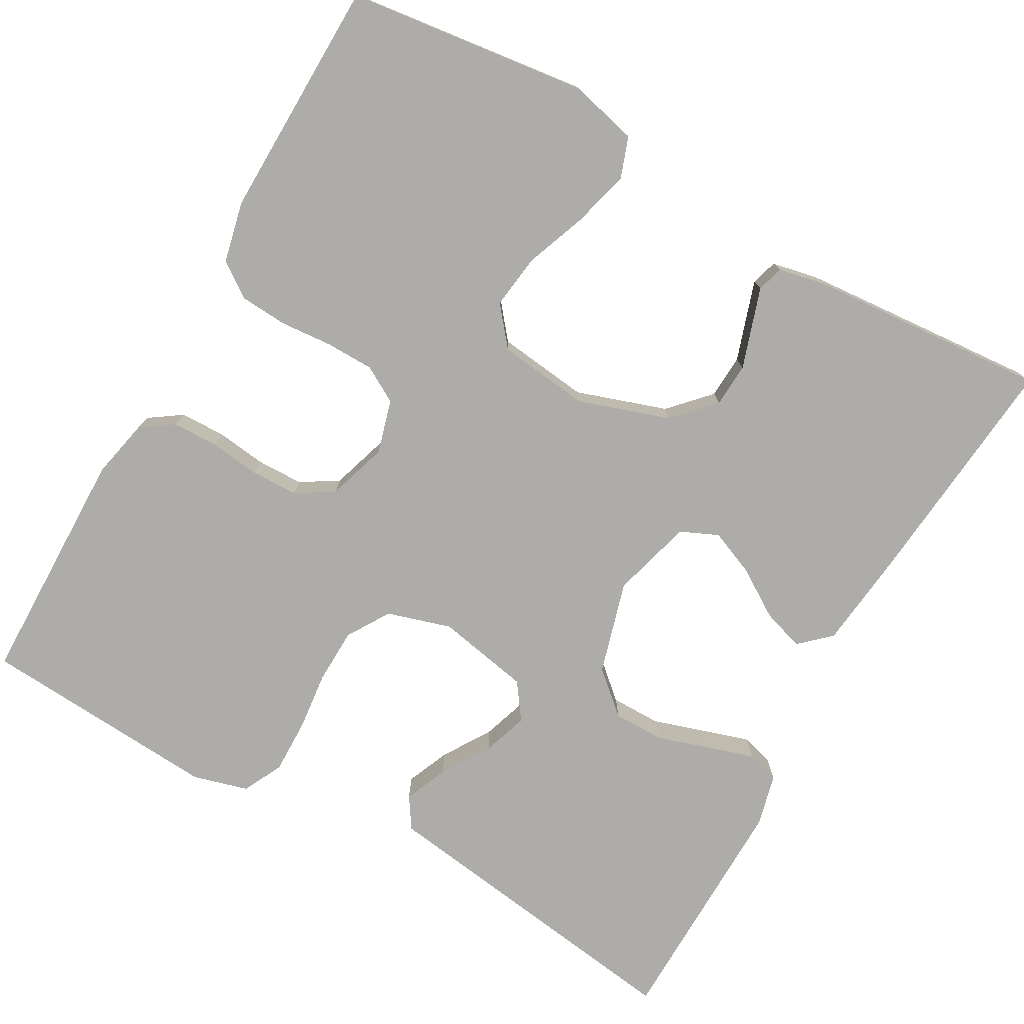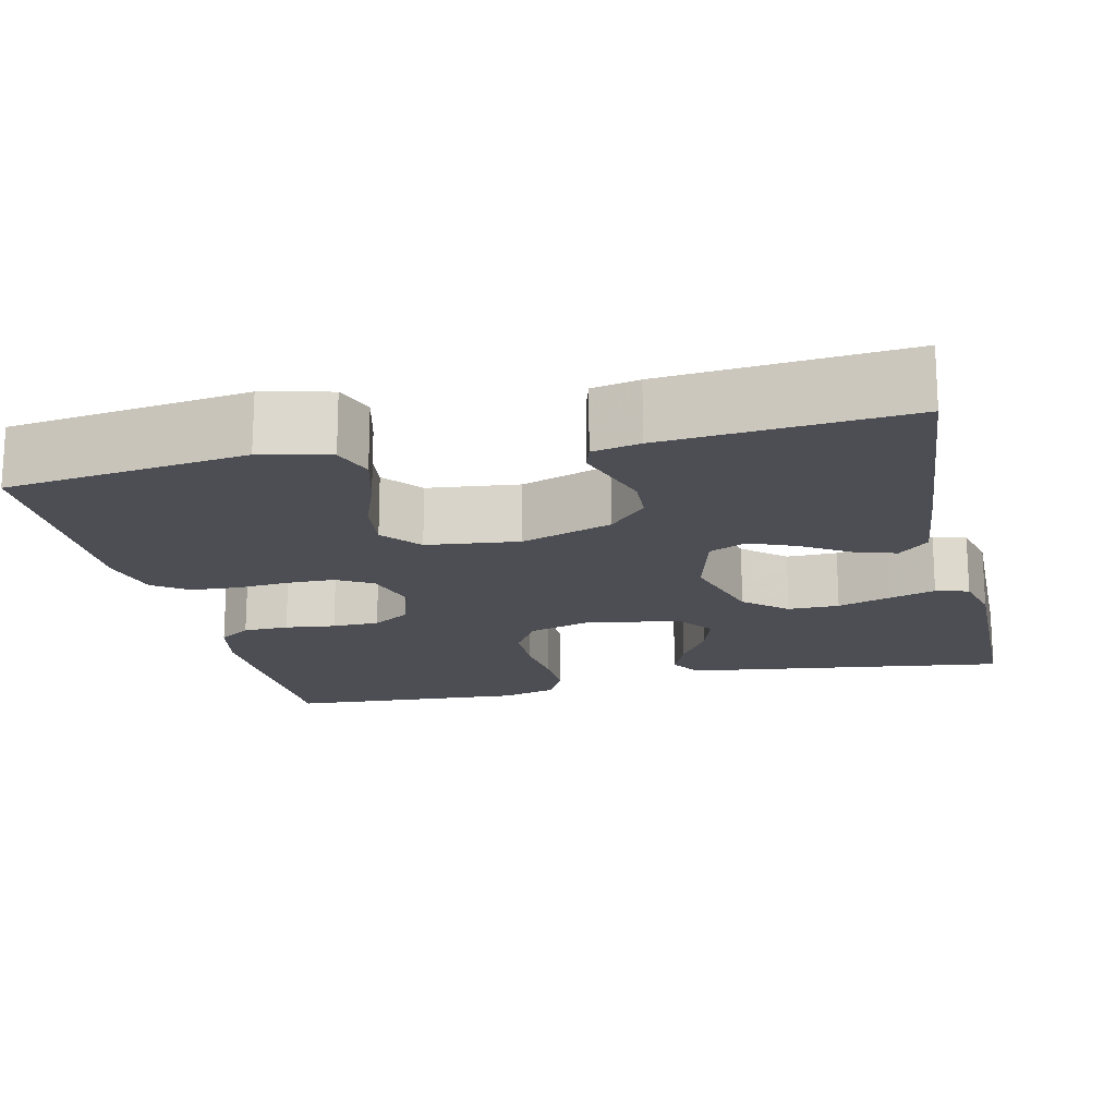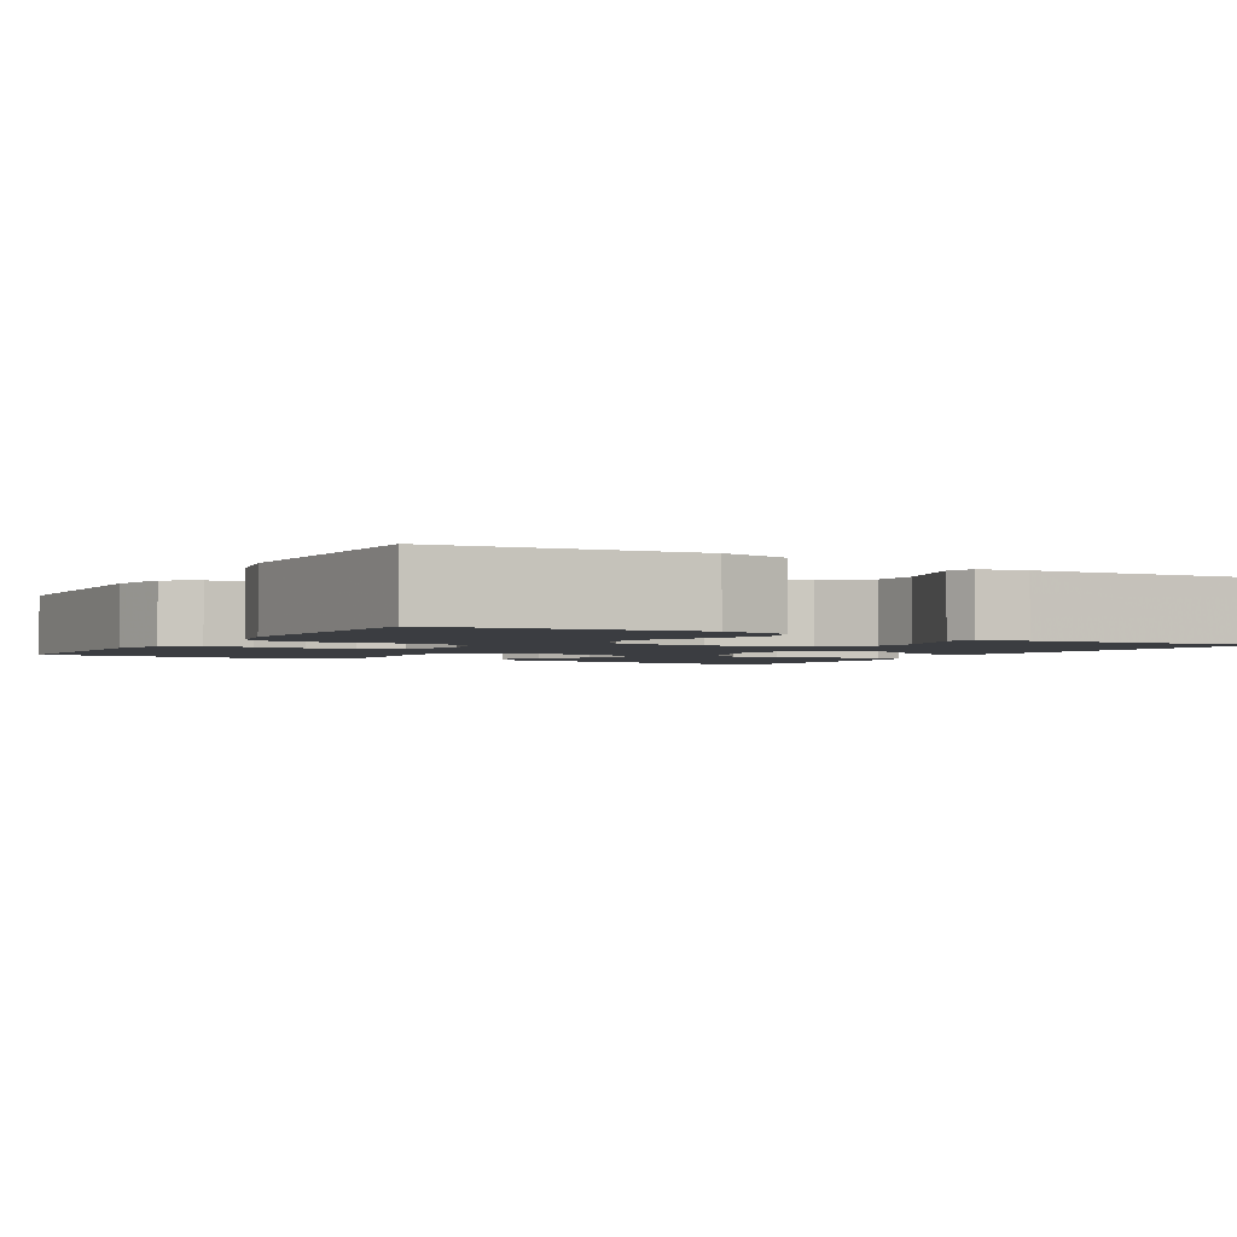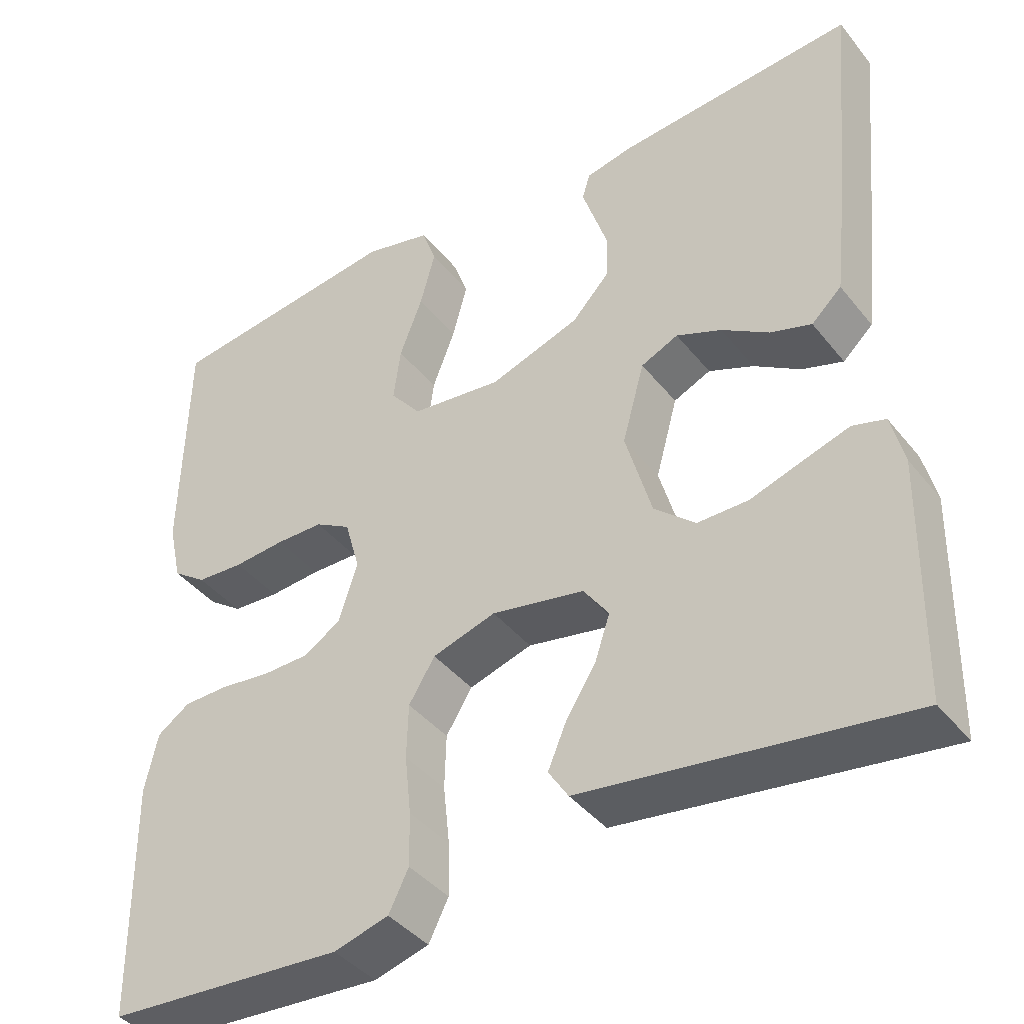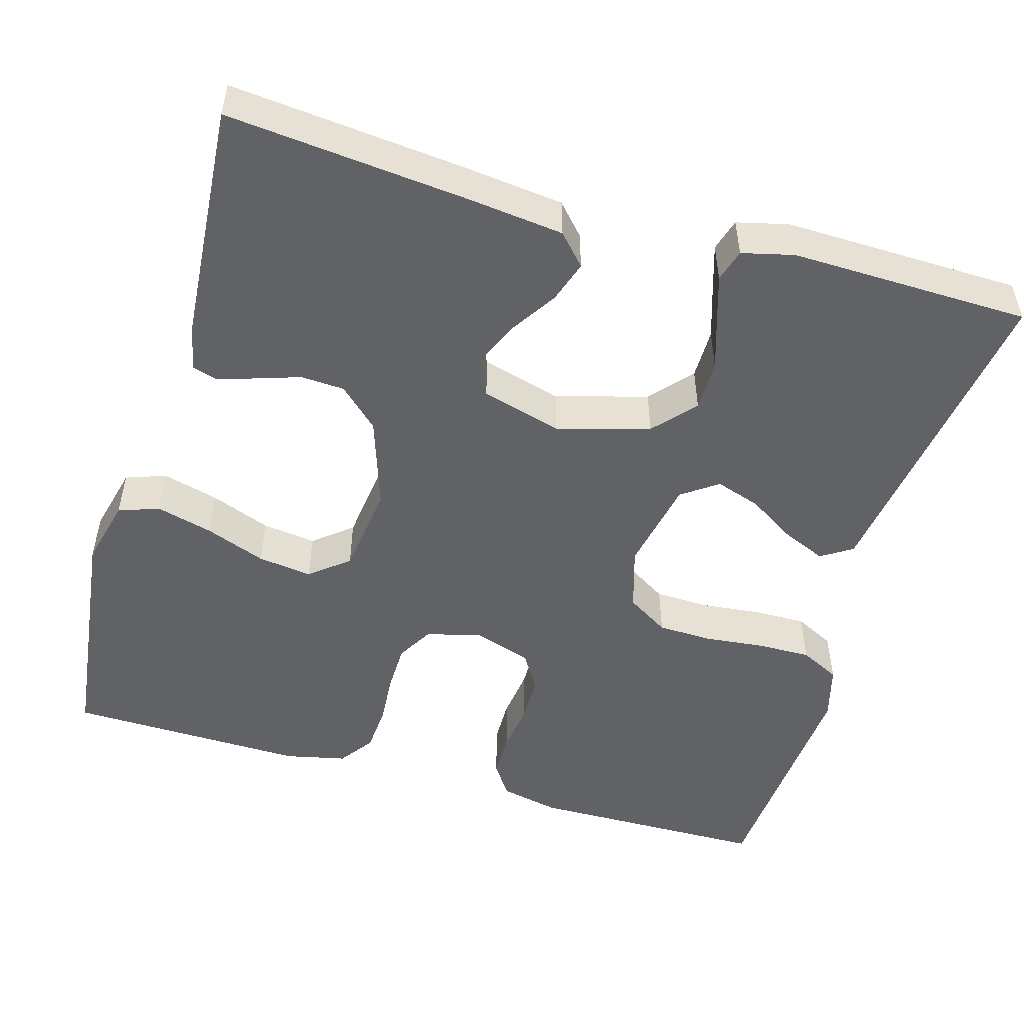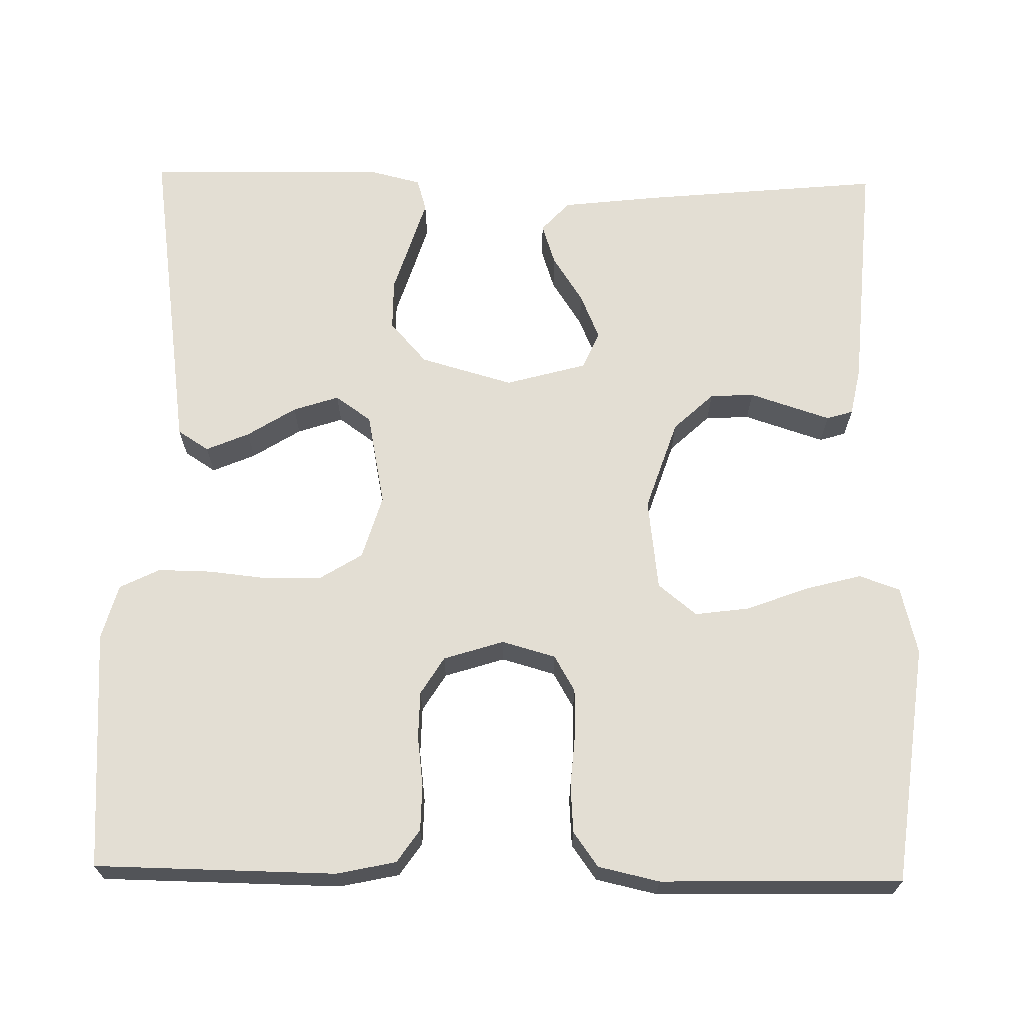
<metadata>
{"format":"obj","ext":"obj","renderer":"f3d","projection":"perspective","resolution":1024,"background":"white","views":[{"elev":-77.0,"azim":-29.3,"up":"+Y"},{"elev":-17.4,"azim":13.3,"up":"+Y"},{"elev":-2.4,"azim":-30.1,"up":"+Y"},{"elev":-41.0,"azim":34.9,"up":"+Z"},{"elev":-50.7,"azim":73.8,"up":"+Y"},{"elev":67.2,"azim":-88.9,"up":"+Y"}]}
</metadata>
<code>
v -0.5 0.07 -0.5
v -0.504 0.07 -0.2
v -0.488 0.07 -0.126
v -0.447 0.07 -0.098
v -0.39 0.07 -0.097
v -0.327 0.07 -0.105
v -0.268 0.07 -0.104
v -0.221 0.07 -0.075
v -0.197 0.07 0
v -0.216 0.07 0.067
v -0.261 0.07 0.093
v -0.321 0.07 0.094
v -0.386 0.07 0.089
v -0.446 0.07 0.093
v -0.489 0.07 0.124
v -0.506 0.07 0.2
v -0.5 0.07 0.5
v -0.2 0.07 0.537
v -0.115 0.07 0.516
v -0.097 0.07 0.465
v -0.116 0.07 0.394
v -0.145 0.07 0.318
v -0.154 0.07 0.25
v -0.115 0.07 0.202
v 0 0.07 0.188
v 0.114 0.07 0.226
v 0.161 0.07 0.276
v 0.164 0.07 0.331
v 0.146 0.07 0.386
v 0.131 0.07 0.432
v 0.141 0.07 0.465
v 0.2 0.07 0.477
v 0.5 0.07 0.5
v 0.471 0.07 0.2
v 0.457 0.07 0.078
v 0.419 0.07 0.043
v 0.367 0.07 0.06
v 0.308 0.07 0.098
v 0.251 0.07 0.122
v 0.204 0.07 0.101
v 0.176 0.07 0
v 0.209 0.07 -0.116
v 0.261 0.07 -0.162
v 0.325 0.07 -0.162
v 0.391 0.07 -0.141
v 0.449 0.07 -0.123
v 0.49 0.07 -0.135
v 0.506 0.07 -0.2
v 0.5 0.07 -0.5
v 0.2 0.07 -0.457
v 0.094 0.07 -0.442
v 0.069 0.07 -0.403
v 0.092 0.07 -0.349
v 0.13 0.07 -0.289
v 0.149 0.07 -0.232
v 0.117 0.07 -0.187
v 0 0.07 -0.164
v -0.08 0.07 -0.188
v -0.113 0.07 -0.241
v -0.115 0.07 -0.31
v -0.107 0.07 -0.385
v -0.106 0.07 -0.452
v -0.131 0.07 -0.502
v -0.2 0.07 -0.521
v -0.5 0 -0.5
v -0.504 0 -0.2
v -0.488 0 -0.126
v -0.447 0 -0.098
v -0.39 0 -0.097
v -0.327 0 -0.105
v -0.268 0 -0.104
v -0.221 0 -0.075
v -0.197 0 0
v -0.216 0 0.067
v -0.261 0 0.093
v -0.321 0 0.094
v -0.386 0 0.089
v -0.446 0 0.093
v -0.489 0 0.124
v -0.506 0 0.2
v -0.5 0 0.5
v -0.2 0 0.537
v -0.115 0 0.516
v -0.097 0 0.465
v -0.116 0 0.394
v -0.145 0 0.318
v -0.154 0 0.25
v -0.115 0 0.202
v 0 0 0.188
v 0.114 0 0.226
v 0.161 0 0.276
v 0.164 0 0.331
v 0.146 0 0.386
v 0.131 0 0.432
v 0.141 0 0.465
v 0.2 0 0.477
v 0.5 0 0.5
v 0.471 0 0.2
v 0.457 0 0.078
v 0.419 0 0.043
v 0.367 0 0.06
v 0.308 0 0.098
v 0.251 0 0.122
v 0.204 0 0.101
v 0.176 0 0
v 0.209 0 -0.116
v 0.261 0 -0.162
v 0.325 0 -0.162
v 0.391 0 -0.141
v 0.449 0 -0.123
v 0.49 0 -0.135
v 0.506 0 -0.2
v 0.5 0 -0.5
v 0.2 0 -0.457
v 0.094 0 -0.442
v 0.069 0 -0.403
v 0.092 0 -0.349
v 0.13 0 -0.289
v 0.149 0 -0.232
v 0.117 0 -0.187
v 0 0 -0.164
v -0.08 0 -0.188
v -0.113 0 -0.241
v -0.115 0 -0.31
v -0.107 0 -0.385
v -0.106 0 -0.452
v -0.131 0 -0.502
v -0.2 0 -0.521
f 4 5 6
f 3 4 6
f 2 3 6
f 1 2 6
f 64 1 6
f 63 64 6
f 62 63 6
f 61 62 6
f 60 61 6
f 59 60 6 7
f 58 59 7 8
f 57 58 8 9
f 56 57 9 10
f 52 53 54
f 51 52 54
f 50 51 54
f 50 54 55
f 49 50 55
f 48 49 55
f 47 48 55
f 46 47 55
f 45 46 55
f 44 45 55
f 43 44 55 56
f 36 37 38
f 35 36 38
f 34 35 38
f 33 34 38
f 32 33 38
f 31 32 38
f 30 31 38
f 29 30 38
f 28 29 38
f 27 28 38 39
f 26 27 39 40
f 20 21 22
f 19 20 22
f 18 19 22
f 17 18 22
f 16 17 22
f 15 16 22
f 14 15 22
f 13 14 22
f 12 13 22
f 11 12 22 23
f 10 11 23 24
f 42 43 56 10
f 10 24 25
f 42 10 25
f 41 42 25
f 25 26 40 41
f 70 69 68
f 70 68 67
f 70 67 66
f 70 66 65
f 70 65 128
f 70 128 127
f 70 127 126
f 70 126 125
f 70 125 124
f 71 70 124 123
f 72 71 123 122
f 73 72 122 121
f 74 73 121 120
f 118 117 116
f 118 116 115
f 118 115 114
f 119 118 114
f 119 114 113
f 119 113 112
f 119 112 111
f 119 111 110
f 119 110 109
f 119 109 108
f 120 119 108 107
f 102 101 100
f 102 100 99
f 102 99 98
f 102 98 97
f 102 97 96
f 102 96 95
f 102 95 94
f 102 94 93
f 102 93 92
f 103 102 92 91
f 104 103 91 90
f 86 85 84
f 86 84 83
f 86 83 82
f 86 82 81
f 86 81 80
f 86 80 79
f 86 79 78
f 86 78 77
f 86 77 76
f 87 86 76 75
f 88 87 75 74
f 74 120 107 106
f 89 88 74
f 89 74 106
f 89 106 105
f 105 104 90 89
f 1 65 66 2
f 2 66 67 3
f 3 67 68 4
f 4 68 69 5
f 5 69 70 6
f 6 70 71 7
f 7 71 72 8
f 8 72 73 9
f 9 73 74 10
f 10 74 75 11
f 11 75 76 12
f 12 76 77 13
f 13 77 78 14
f 14 78 79 15
f 15 79 80 16
f 16 80 81 17
f 17 81 82 18
f 18 82 83 19
f 19 83 84 20
f 20 84 85 21
f 21 85 86 22
f 22 86 87 23
f 23 87 88 24
f 24 88 89 25
f 25 89 90 26
f 26 90 91 27
f 27 91 92 28
f 28 92 93 29
f 29 93 94 30
f 30 94 95 31
f 31 95 96 32
f 32 96 97 33
f 33 97 98 34
f 34 98 99 35
f 35 99 100 36
f 36 100 101 37
f 37 101 102 38
f 38 102 103 39
f 39 103 104 40
f 40 104 105 41
f 41 105 106 42
f 42 106 107 43
f 43 107 108 44
f 44 108 109 45
f 45 109 110 46
f 46 110 111 47
f 47 111 112 48
f 48 112 113 49
f 49 113 114 50
f 50 114 115 51
f 51 115 116 52
f 52 116 117 53
f 53 117 118 54
f 54 118 119 55
f 55 119 120 56
f 56 120 121 57
f 57 121 122 58
f 58 122 123 59
f 59 123 124 60
f 60 124 125 61
f 61 125 126 62
f 62 126 127 63
f 63 127 128 64
f 64 128 65 1

</code>
